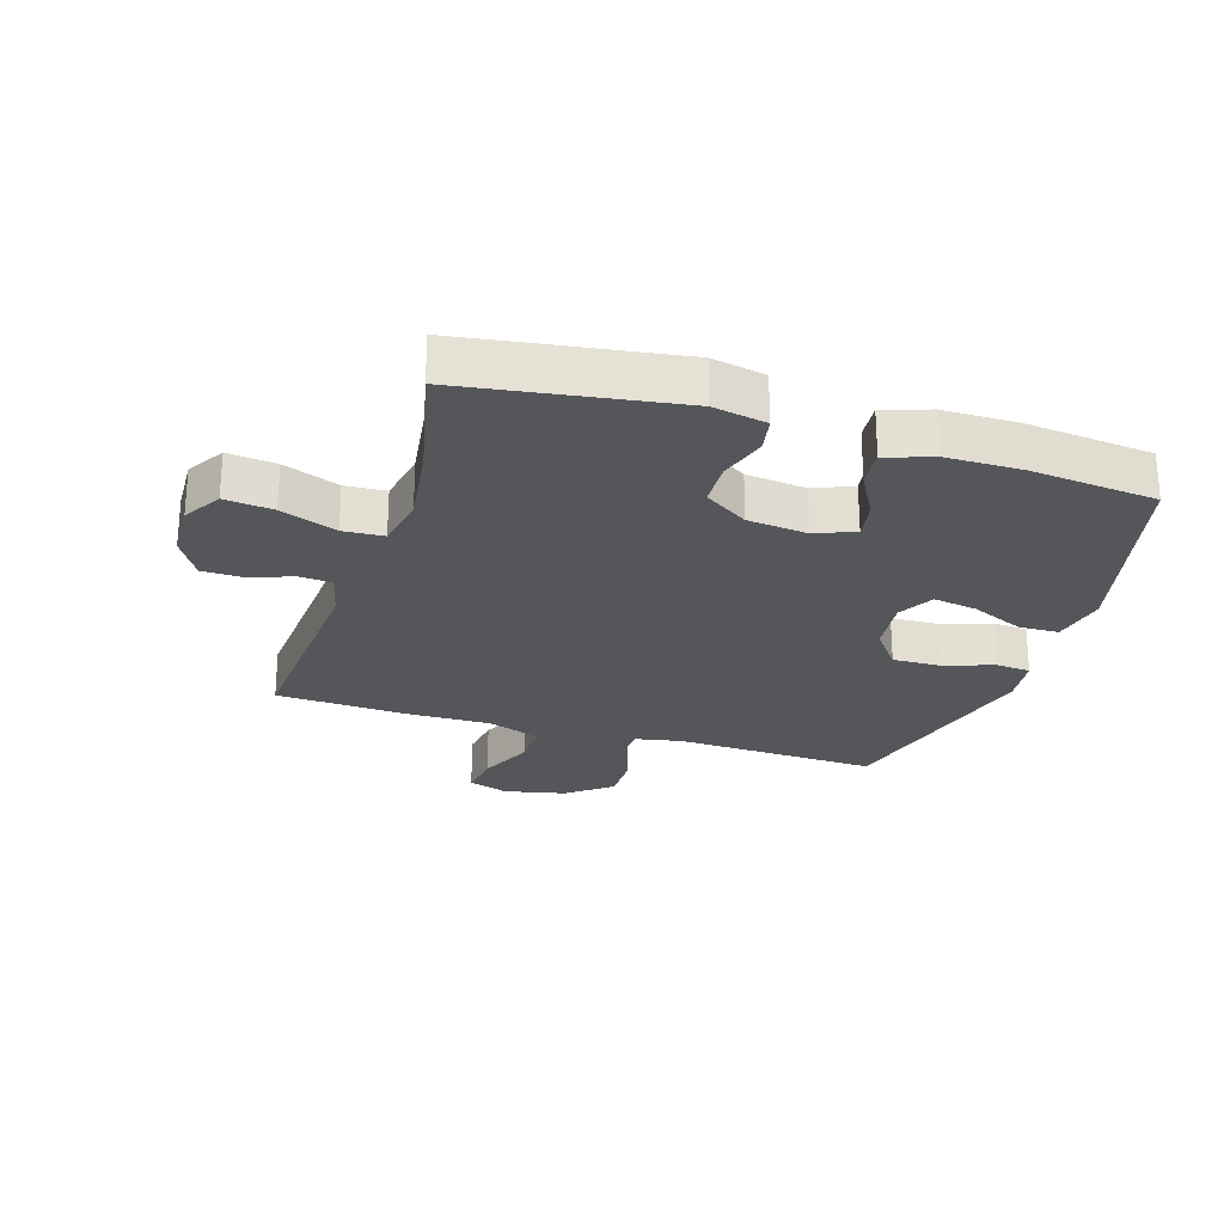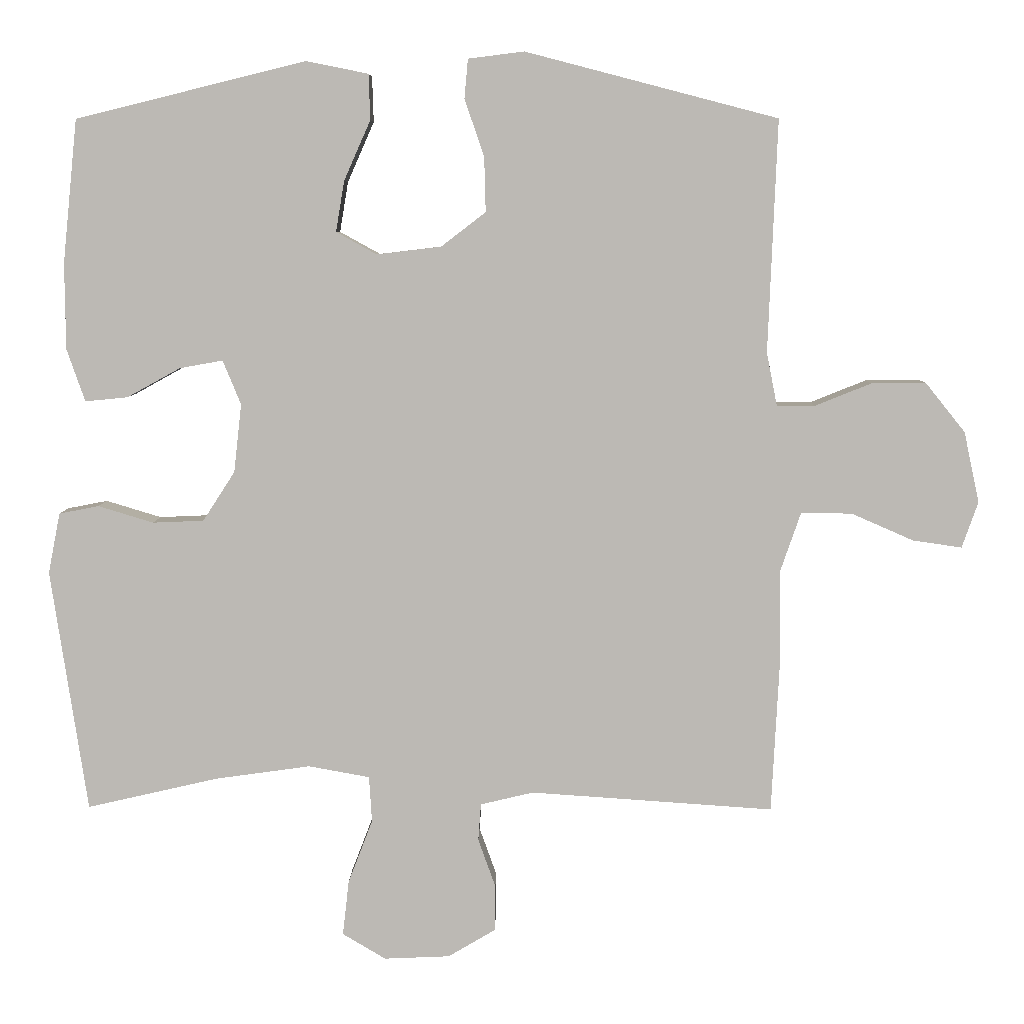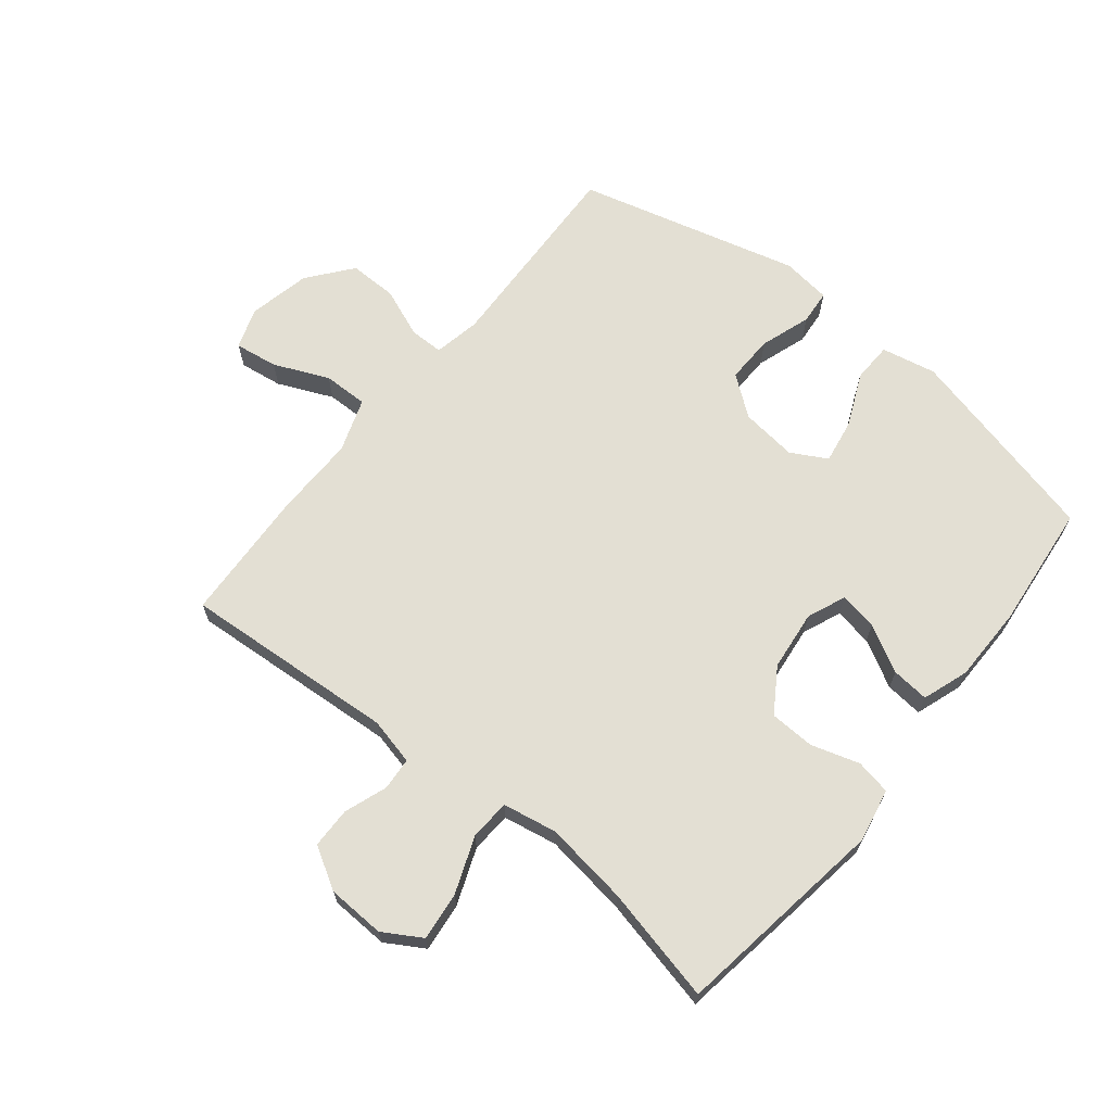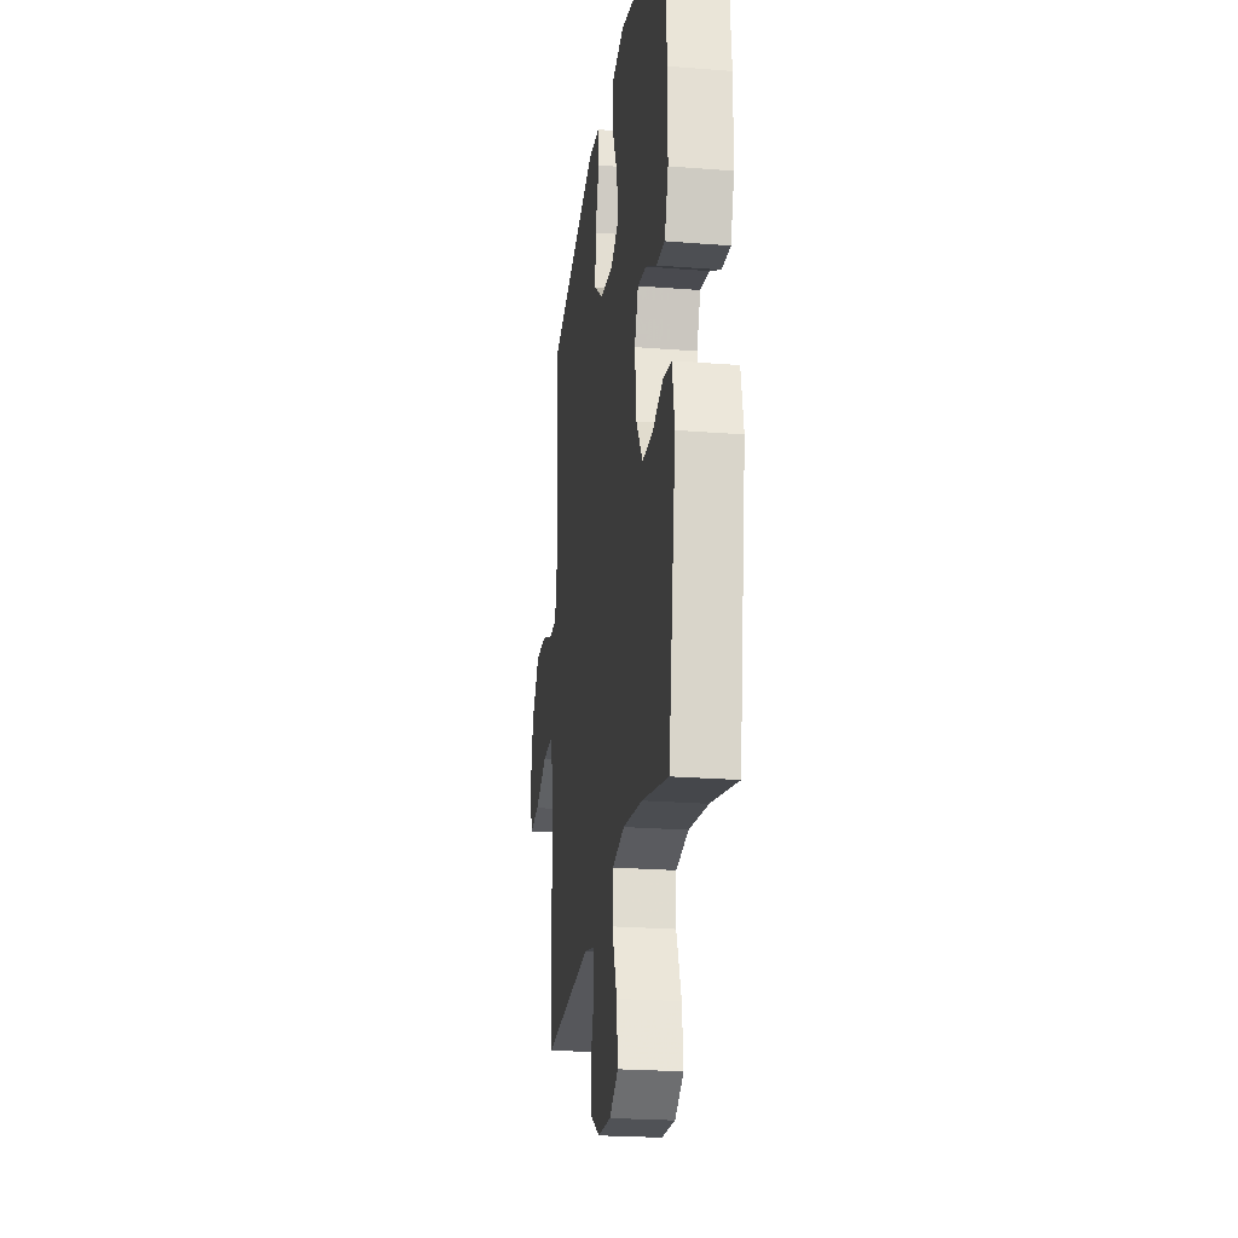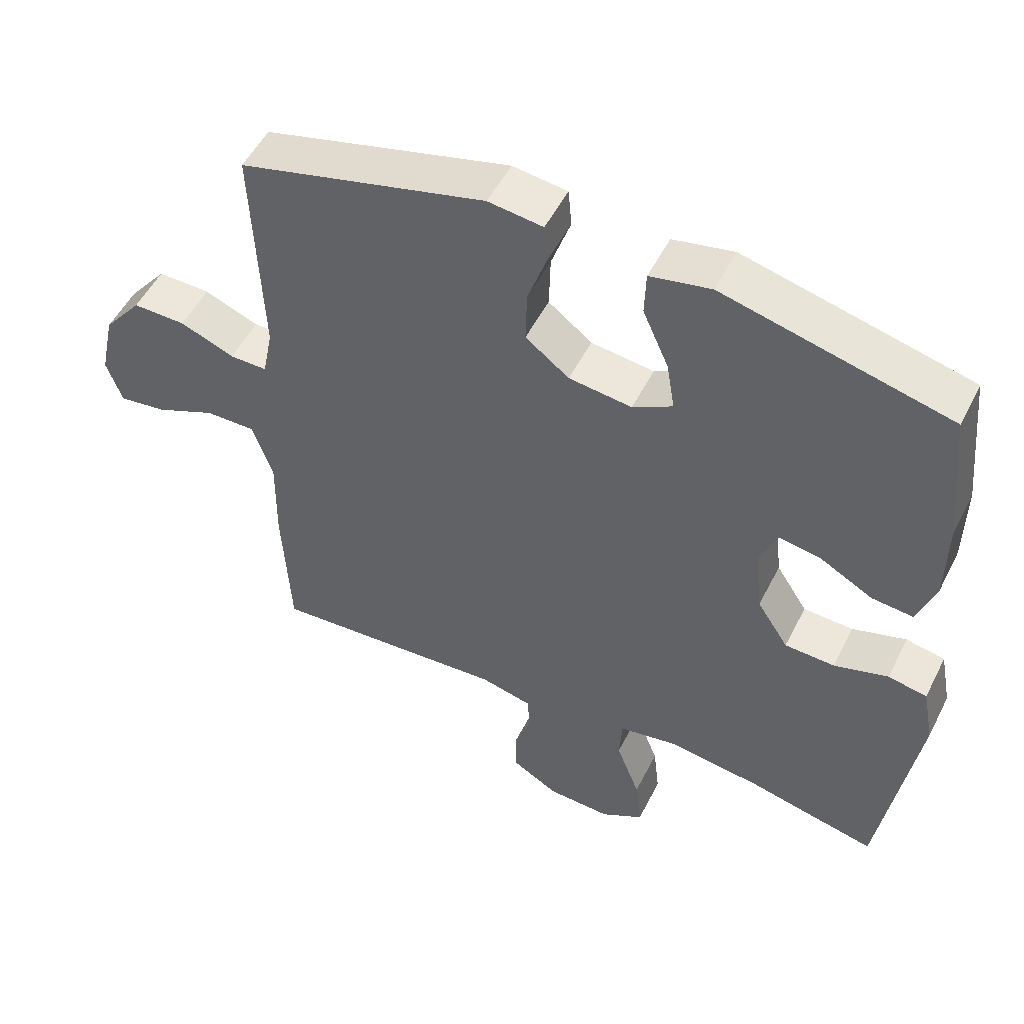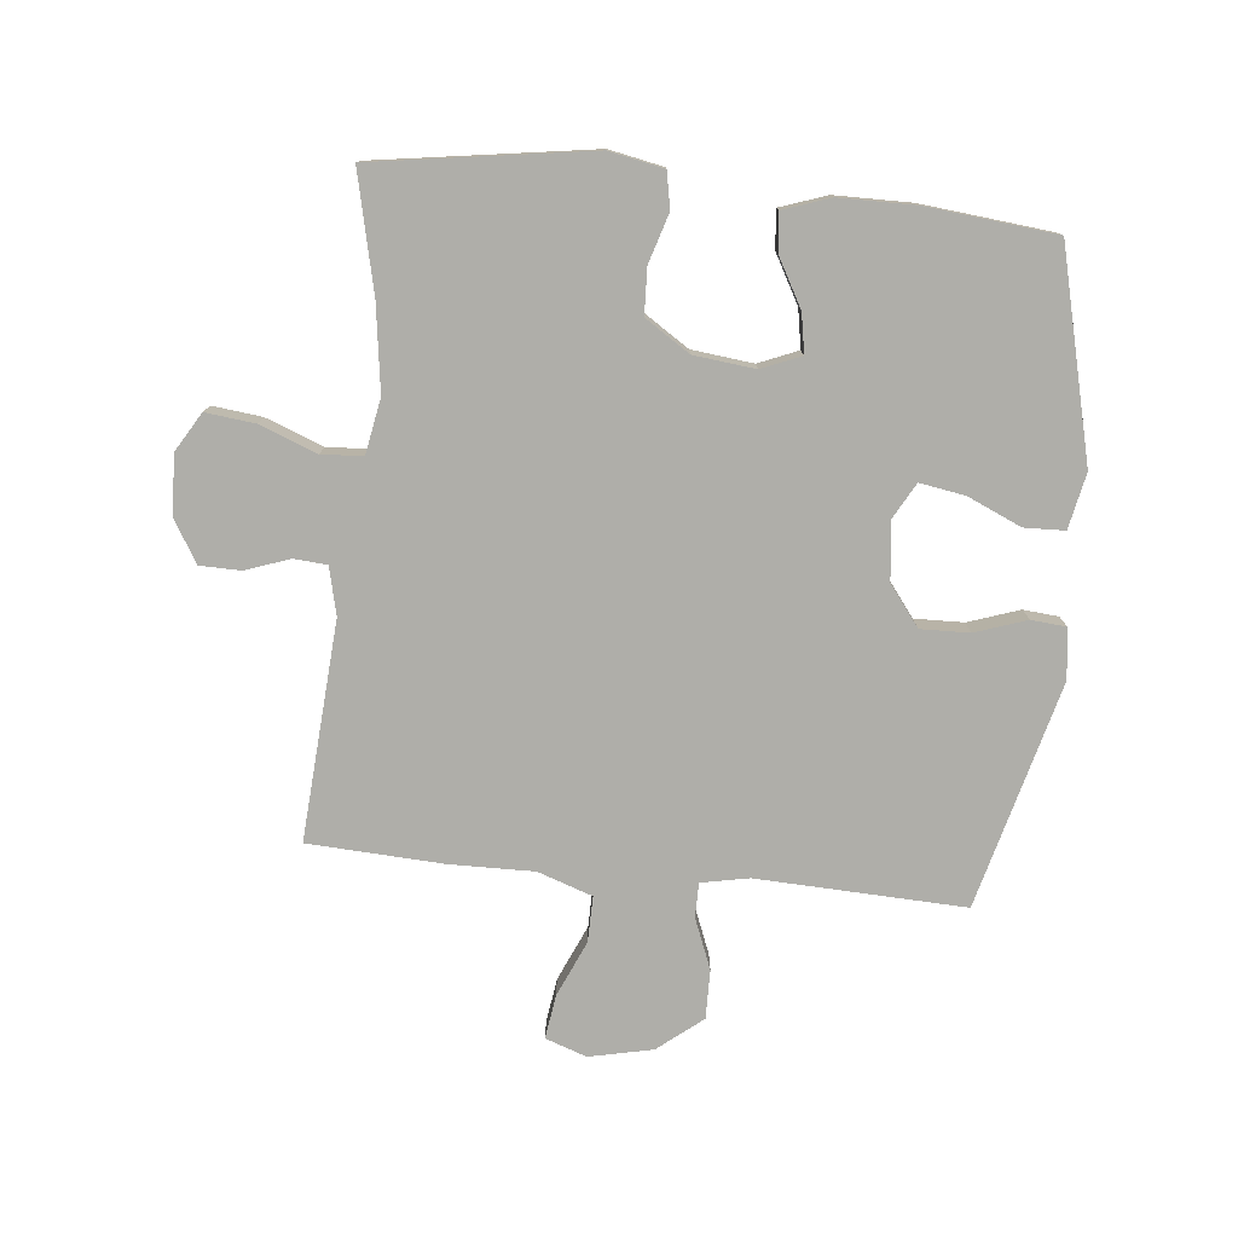
<metadata>
{"format":"obj","ext":"obj","renderer":"f3d","projection":"perspective","resolution":1024,"background":"white","views":[{"elev":-25.3,"azim":-107.5,"up":"+Y"},{"elev":6.5,"azim":0.9,"up":"+Z"},{"elev":66.9,"azim":-141.2,"up":"+Y"},{"elev":-23.4,"azim":-97.7,"up":"+Z"},{"elev":52.1,"azim":-153.6,"up":"+Z"},{"elev":-77.5,"azim":-95.8,"up":"+Y"}]}
</metadata>
<code>
v -0.5 0.07 0.5
v -0.171 0.07 0.581
v -0.082 0.07 0.563
v -0.08 0.07 0.498
v -0.118 0.07 0.412
v -0.13 0.07 0.34
v -0.072 0.07 0.308
v 0.02 0.07 0.319
v 0.084 0.07 0.368
v 0.082 0.07 0.446
v 0.054 0.07 0.528
v 0.059 0.07 0.584
v 0.139 0.07 0.594
v 0.5 0.07 0.5
v 0.487 0.07 0.168
v 0.502 0.07 0.092
v 0.557 0.07 0.092
v 0.637 0.07 0.124
v 0.715 0.07 0.125
v 0.772 0.07 0.054
v 0.794 0.07 -0.047
v 0.771 0.07 -0.113
v 0.701 0.07 -0.103
v 0.612 0.07 -0.064
v 0.539 0.07 -0.063
v 0.509 0.07 -0.15
v 0.511 0.07 -0.285
v 0.5 0.07 -0.5
v 0.152 0.07 -0.476
v 0.076 0.07 -0.494
v 0.072 0.07 -0.547
v 0.097 0.07 -0.617
v 0.096 0.07 -0.683
v 0.028 0.07 -0.723
v -0.066 0.07 -0.727
v -0.128 0.07 -0.69
v -0.119 0.07 -0.611
v -0.084 0.07 -0.52
v -0.088 0.07 -0.454
v -0.176 0.07 -0.438
v -0.312 0.07 -0.457
v -0.5 0.07 -0.5
v -0.552 0.07 -0.153
v -0.535 0.07 -0.066
v -0.478 0.07 -0.055
v -0.399 0.07 -0.079
v -0.326 0.07 -0.076
v -0.28 0.07 -0.005
v -0.269 0.07 0.093
v -0.295 0.07 0.156
v -0.357 0.07 0.145
v -0.433 0.07 0.103
v -0.494 0.07 0.097
v -0.52 0.07 0.172
v -0.521 0.07 0.295
v -0.5 0 0.5
v -0.171 0 0.581
v -0.082 0 0.563
v -0.08 0 0.498
v -0.118 0 0.412
v -0.13 0 0.34
v -0.072 0 0.308
v 0.02 0 0.319
v 0.084 0 0.368
v 0.082 0 0.446
v 0.054 0 0.528
v 0.059 0 0.584
v 0.139 0 0.594
v 0.5 0 0.5
v 0.487 0 0.168
v 0.502 0 0.092
v 0.557 0 0.092
v 0.637 0 0.124
v 0.715 0 0.125
v 0.772 0 0.054
v 0.794 0 -0.047
v 0.771 0 -0.113
v 0.701 0 -0.103
v 0.612 0 -0.064
v 0.539 0 -0.063
v 0.509 0 -0.15
v 0.511 0 -0.285
v 0.5 0 -0.5
v 0.152 0 -0.476
v 0.076 0 -0.494
v 0.072 0 -0.547
v 0.097 0 -0.617
v 0.096 0 -0.683
v 0.028 0 -0.723
v -0.066 0 -0.727
v -0.128 0 -0.69
v -0.119 0 -0.611
v -0.084 0 -0.52
v -0.088 0 -0.454
v -0.176 0 -0.438
v -0.312 0 -0.457
v -0.5 0 -0.5
v -0.552 0 -0.153
v -0.535 0 -0.066
v -0.478 0 -0.055
v -0.399 0 -0.079
v -0.326 0 -0.076
v -0.28 0 -0.005
v -0.269 0 0.093
v -0.295 0 0.156
v -0.357 0 0.145
v -0.433 0 0.103
v -0.494 0 0.097
v -0.52 0 0.172
v -0.521 0 0.295
f 51 52 53 54
f 50 51 54 55
f 43 44 45 46
f 41 42 43 46
f 40 41 46 47
f 39 40 47 48
f 35 36 37 38
f 35 38 39
f 34 35 39
f 31 32 33 34
f 30 31 34 39
f 29 30 39 48
f 26 27 28 29
f 25 26 29 48
f 21 22 23 24
f 17 18 19 20
f 16 17 20 21
f 12 13 14 15
f 10 11 12 15
f 9 10 15 16
f 8 9 16
f 7 8 16 21
f 2 3 4 5
f 2 5 6
f 50 55 1 2
f 49 50 2 6
f 48 49 6 7
f 24 25 48
f 7 21 24 48
f 109 108 107 106
f 110 109 106 105
f 101 100 99 98
f 101 98 97 96
f 102 101 96 95
f 103 102 95 94
f 93 92 91 90
f 94 93 90
f 94 90 89
f 89 88 87 86
f 94 89 86 85
f 103 94 85 84
f 84 83 82 81
f 103 84 81 80
f 79 78 77 76
f 75 74 73 72
f 76 75 72 71
f 70 69 68 67
f 70 67 66 65
f 71 70 65 64
f 71 64 63
f 76 71 63 62
f 60 59 58 57
f 61 60 57
f 57 56 110 105
f 61 57 105 104
f 62 61 104 103
f 103 80 79
f 103 79 76 62
f 1 56 57 2
f 2 57 58 3
f 3 58 59 4
f 4 59 60 5
f 5 60 61 6
f 6 61 62 7
f 7 62 63 8
f 8 63 64 9
f 9 64 65 10
f 10 65 66 11
f 11 66 67 12
f 12 67 68 13
f 13 68 69 14
f 14 69 70 15
f 15 70 71 16
f 16 71 72 17
f 17 72 73 18
f 18 73 74 19
f 19 74 75 20
f 20 75 76 21
f 21 76 77 22
f 22 77 78 23
f 23 78 79 24
f 24 79 80 25
f 25 80 81 26
f 26 81 82 27
f 27 82 83 28
f 28 83 84 29
f 29 84 85 30
f 30 85 86 31
f 31 86 87 32
f 32 87 88 33
f 33 88 89 34
f 34 89 90 35
f 35 90 91 36
f 36 91 92 37
f 37 92 93 38
f 38 93 94 39
f 39 94 95 40
f 40 95 96 41
f 41 96 97 42
f 42 97 98 43
f 43 98 99 44
f 44 99 100 45
f 45 100 101 46
f 46 101 102 47
f 47 102 103 48
f 48 103 104 49
f 49 104 105 50
f 50 105 106 51
f 51 106 107 52
f 52 107 108 53
f 53 108 109 54
f 54 109 110 55
f 55 110 56 1

</code>
